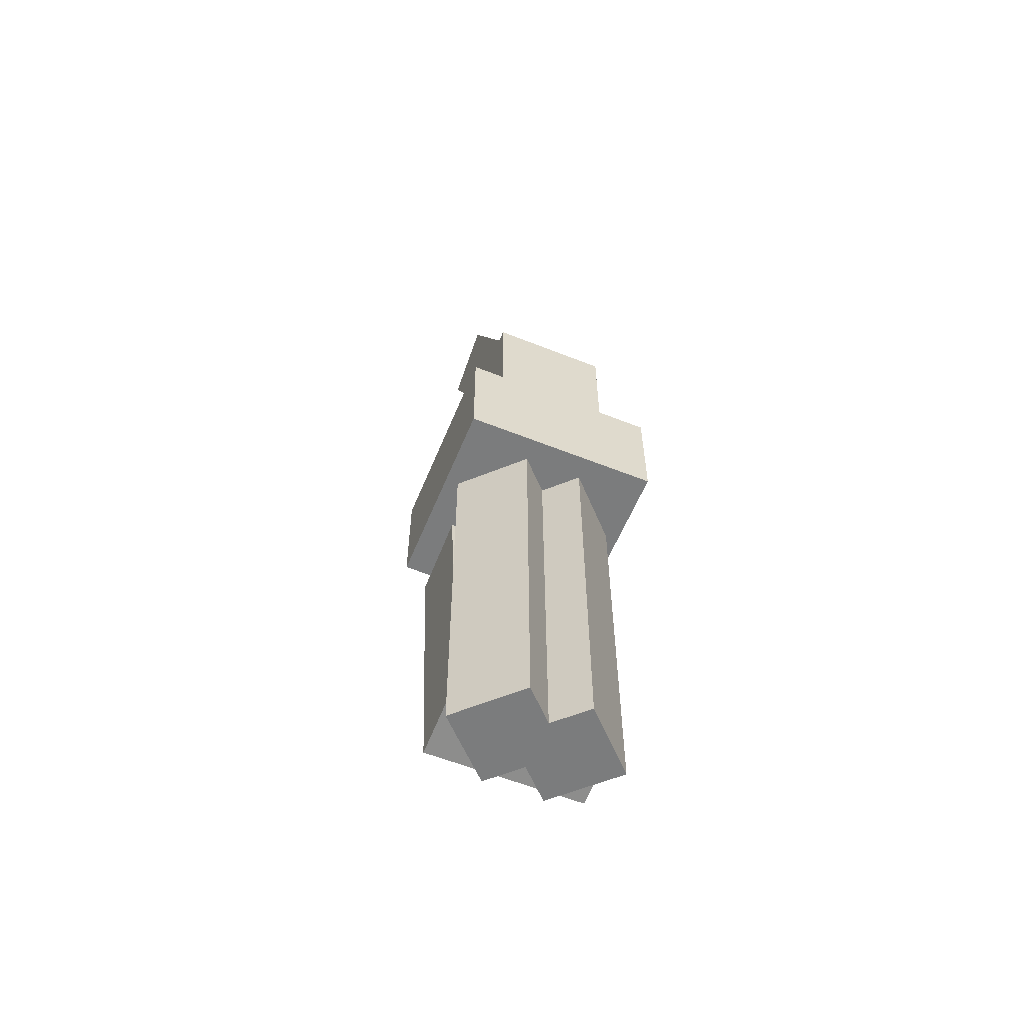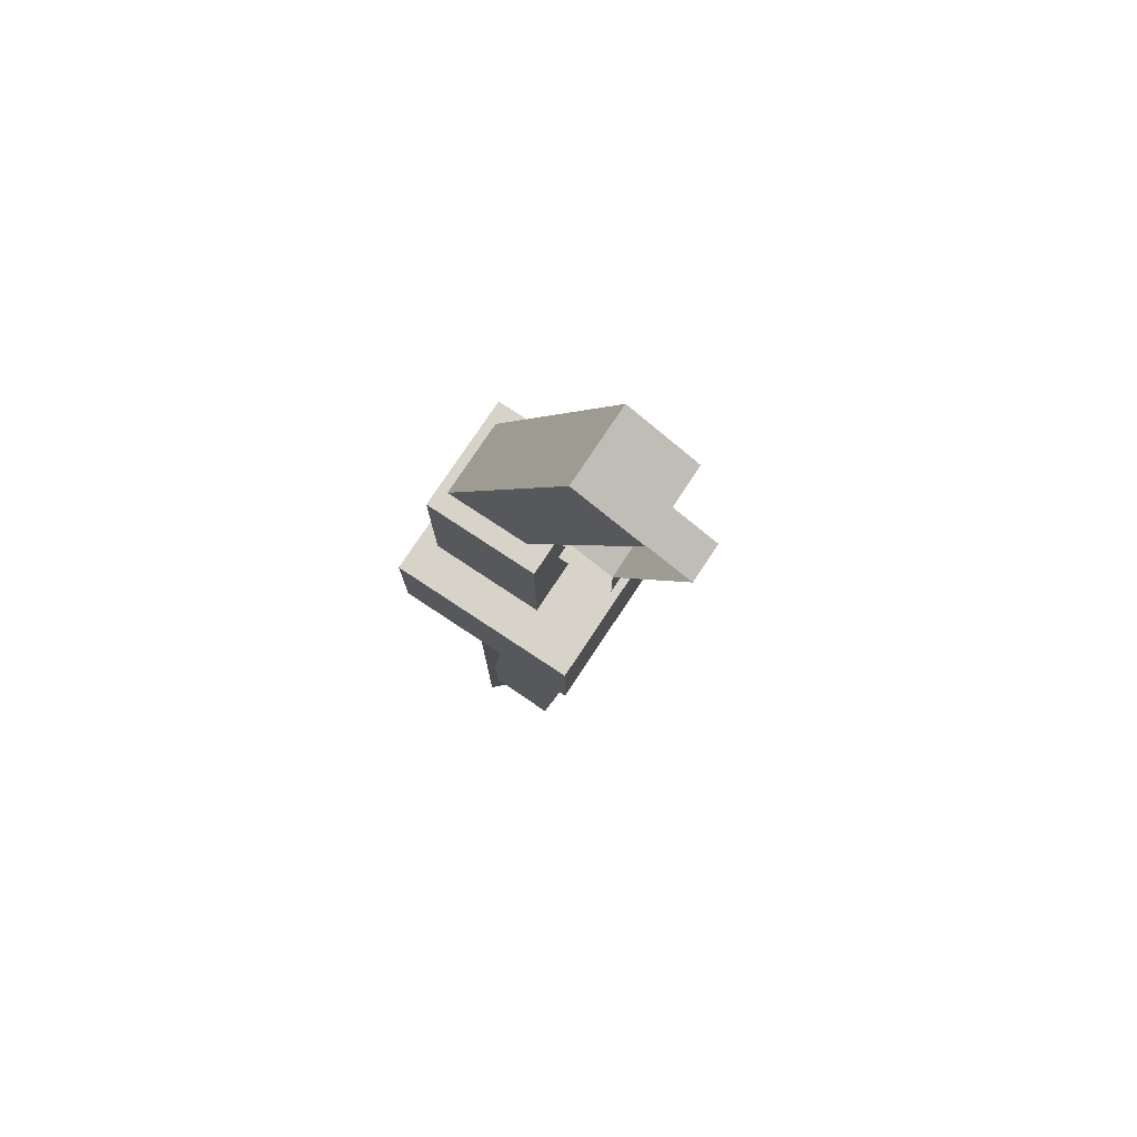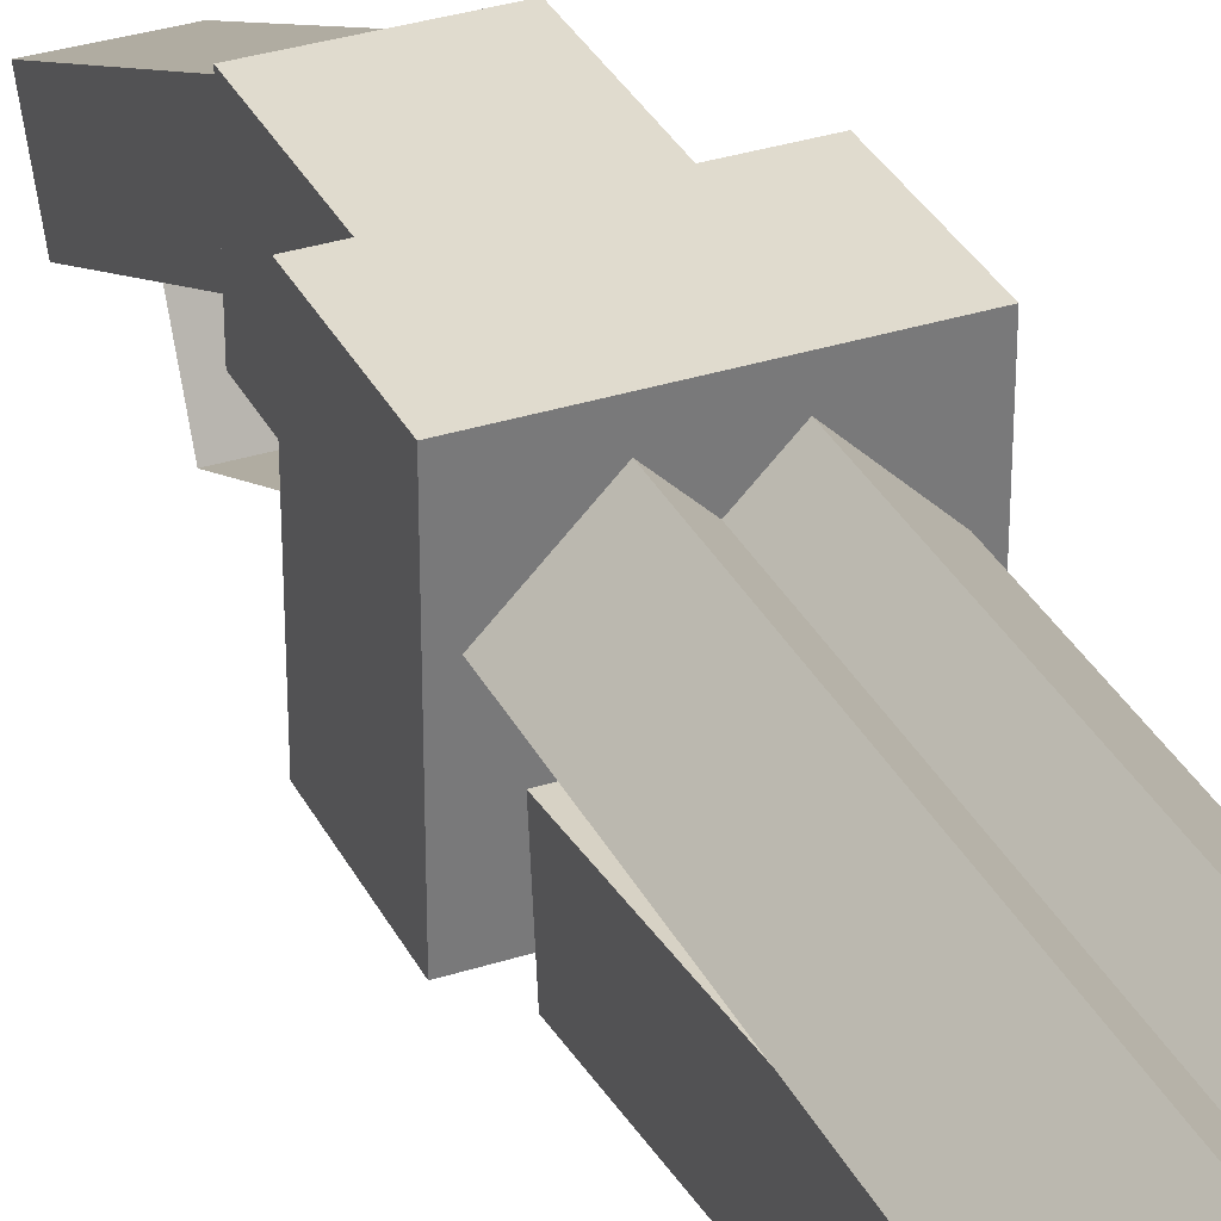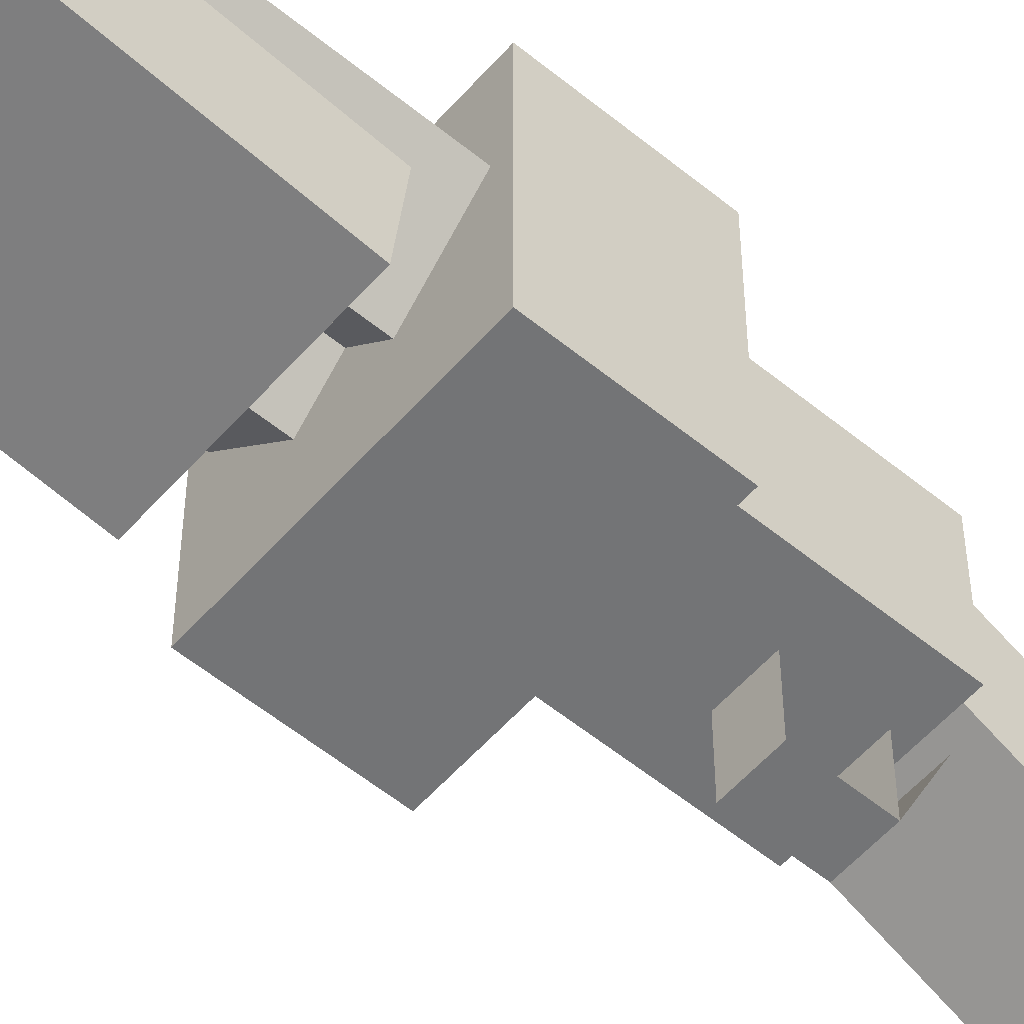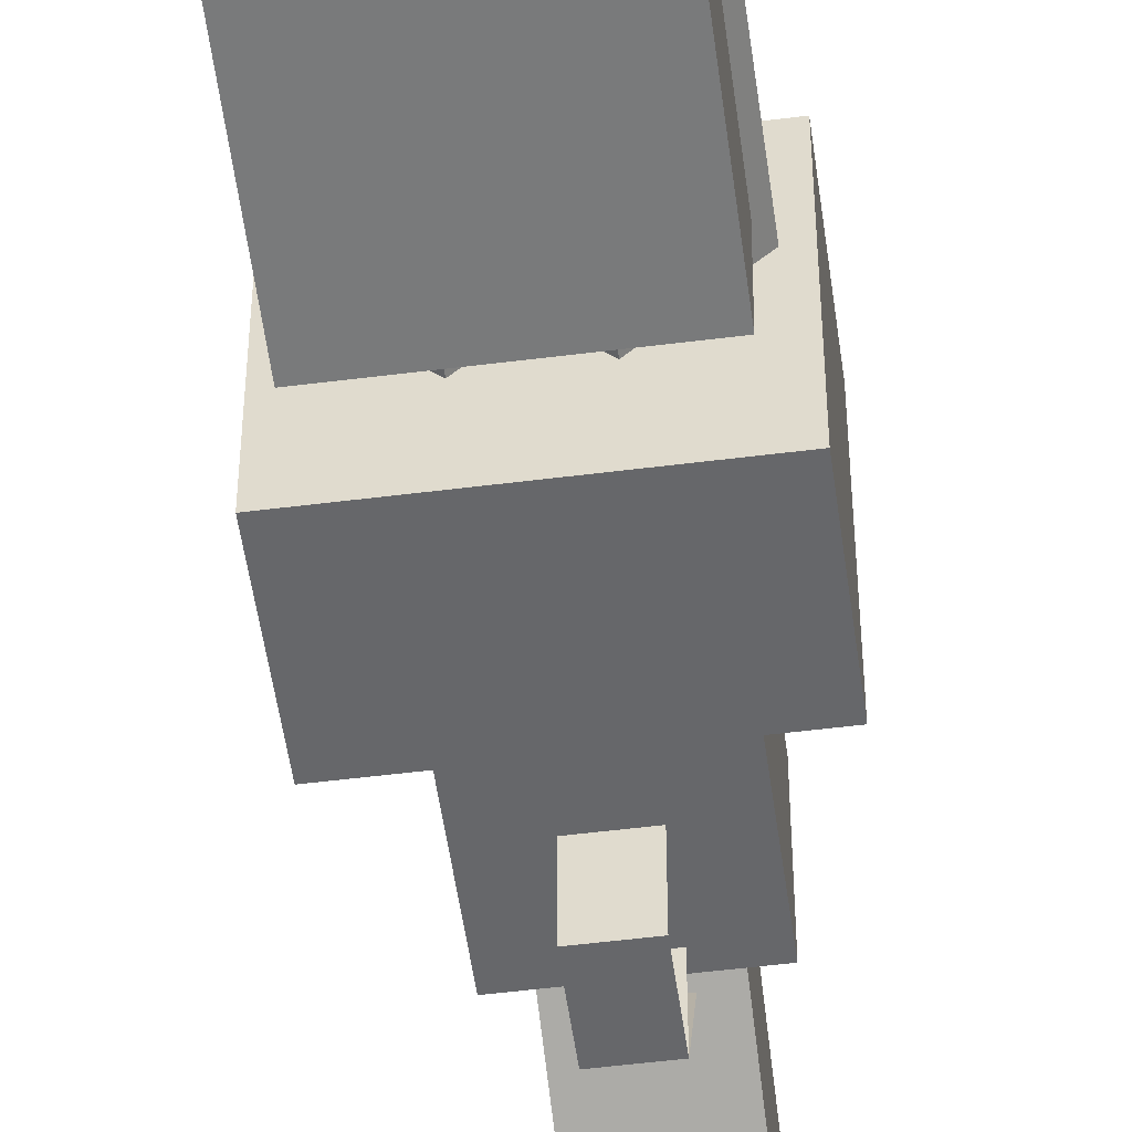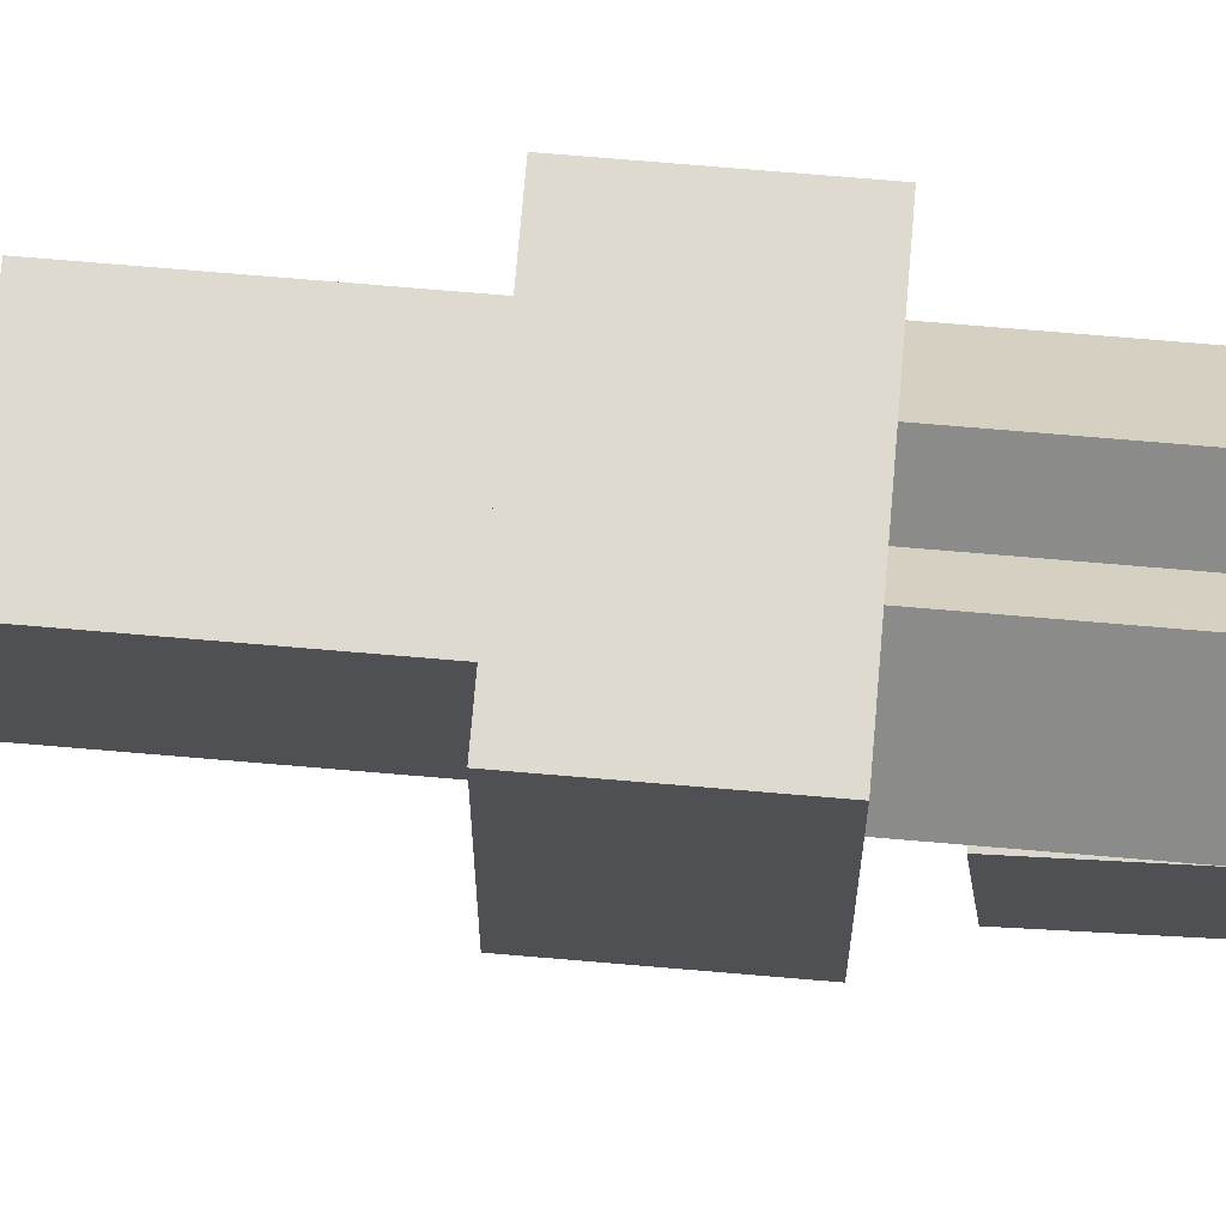
<metadata>
{"format":"obj","ext":"obj","renderer":"f3d","projection":"perspective","resolution":1024,"background":"white","views":[{"elev":-58.7,"azim":157.7,"up":"+Z"},{"elev":76.8,"azim":-56.5,"up":"+Z"},{"elev":33.4,"azim":156.3,"up":"+Y"},{"elev":-56.1,"azim":-130.6,"up":"+Y"},{"elev":-52.1,"azim":-172.2,"up":"+Y"},{"elev":70.9,"azim":94.9,"up":"+Y"}]}
</metadata>
<code>
o housing
v 0.1562 0.2188 0.3125
v 0.1562 0.2188 0.125
v 0.1562 -0.09375 0.3125
v 0.1562 -0.09375 0.125
v -0.1562 0.2188 0.125
v -0.1562 0.2188 0.3125
v -0.1562 -0.09375 0.125
v -0.1562 -0.09375 0.3125
f 1 3 2
f 3 4 2
f 5 7 6
f 7 8 6
f 5 6 2
f 6 1 2
f 8 7 3
f 7 4 3
f 6 8 1
f 8 3 1
f 2 4 5
f 4 7 5
o base
v 0.09375 0.1875 0.5625
v 0.09375 0.1875 0.3125
v 0.09375 0 0.5625
v 0.09375 0 0.3125
v -0.09375 0.1875 0.3125
v -0.09375 0.1875 0.5625
v -0.09375 0 0.3125
v -0.09375 0 0.5625
f 9 11 10
f 11 12 10
f 13 15 14
f 15 16 14
f 13 14 10
f 14 9 10
f 16 15 11
f 15 12 11
f 14 16 9
f 16 11 9
o handle
v 0.0625 -0.03943 1.016
v 0.0625 0.1719 0.5625
v 0.0625 -0.1527 0.9628
v 0.0625 0.05859 0.5097
v -0.0625 0.1719 0.5625
v -0.0625 -0.03943 1.016
v -0.0625 0.05859 0.5097
v -0.0625 -0.1527 0.9628
f 17 19 18
f 19 20 18
f 21 23 22
f 23 24 22
f 21 22 18
f 22 17 18
f 24 23 19
f 23 20 19
f 22 24 17
f 24 19 17
o handle
v 0.03125 -0.0999 0.8495
v 0.03125 0.01897 0.5946
v 0.03125 -0.2132 0.7967
v 0.03125 -0.09432 0.5418
v -0.03125 0.01897 0.5946
v -0.03125 -0.0999 0.8495
v -0.03125 -0.09432 0.5418
v -0.03125 -0.2132 0.7967
f 32 31 27
f 31 28 27
f 30 32 25
f 32 27 25
f 26 28 29
f 28 31 29
o trigger
v 0.03125 0.03068 0.5418
v 0.03125 0.03068 0.4481
v 0.03125 -0.09432 0.5418
v 0.03125 -0.09432 0.4481
v -0.03125 0.03068 0.4481
v -0.03125 0.03068 0.5418
v -0.03125 -0.09432 0.4481
v -0.03125 -0.09432 0.5418
f 40 39 35
f 39 36 35
f 38 40 33
f 40 35 33
f 34 36 37
f 36 39 37
o barrel
v -0.04688 0.1821 0.125
v -0.04688 0.1821 -0.5
v 0.04151 0.09375 0.125
v 0.04151 0.09375 -0.5
v -0.1353 0.09375 -0.5
v -0.1353 0.09375 0.125
v -0.04687 0.005362 -0.5
v -0.04687 0.005362 0.125
f 41 43 42
f 43 44 42
f 45 47 46
f 47 48 46
f 45 46 42
f 46 41 42
f 48 47 43
f 47 44 43
f 46 48 41
f 48 43 41
f 42 44 45
f 44 47 45
o barrel
v 0.1353 0.09375 0.125
v 0.1353 0.09375 -0.5
v 0.04687 0.005362 0.125
v 0.04687 0.005362 -0.5
v 0.04688 0.1821 -0.5
v 0.04688 0.1821 0.125
v -0.04151 0.09375 -0.5
v -0.04151 0.09375 0.125
f 49 51 50
f 51 52 50
f 53 55 54
f 55 56 54
f 53 54 50
f 54 49 50
f 56 55 51
f 55 52 51
f 54 56 49
f 56 51 49
f 50 52 53
f 52 55 53
o grip
v 0.125 0.04636 0.0723
v 0.125 0.09863 -0.425
v 0.125 -0.07795 0.05923
v 0.125 -0.02569 -0.438
v -0.125 0.09863 -0.425
v -0.125 0.04636 0.0723
v -0.125 -0.02569 -0.438
v -0.125 -0.07795 0.05923
f 57 59 58
f 59 60 58
f 61 63 62
f 63 64 62
f 61 62 58
f 62 57 58
f 64 63 59
f 63 60 59
f 62 64 57
f 64 59 57
f 58 60 61
f 60 63 61

</code>
